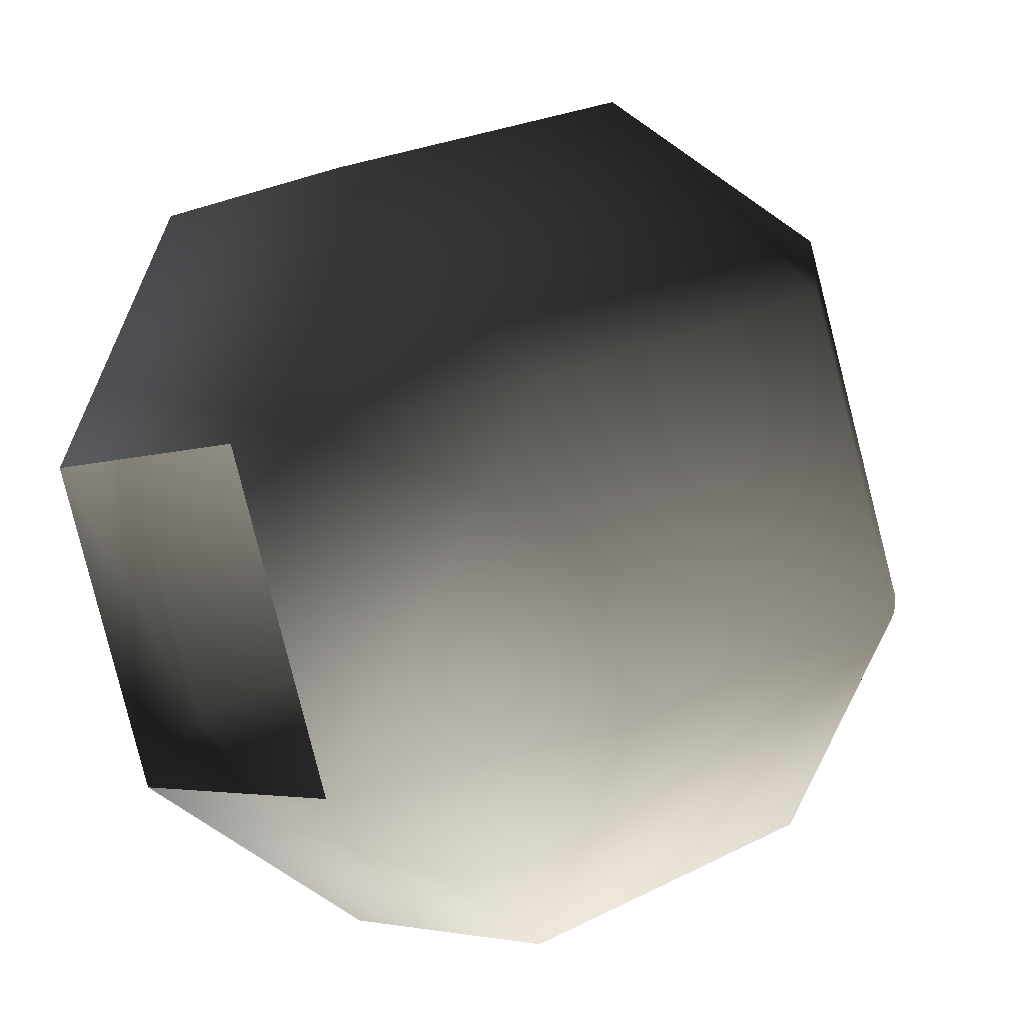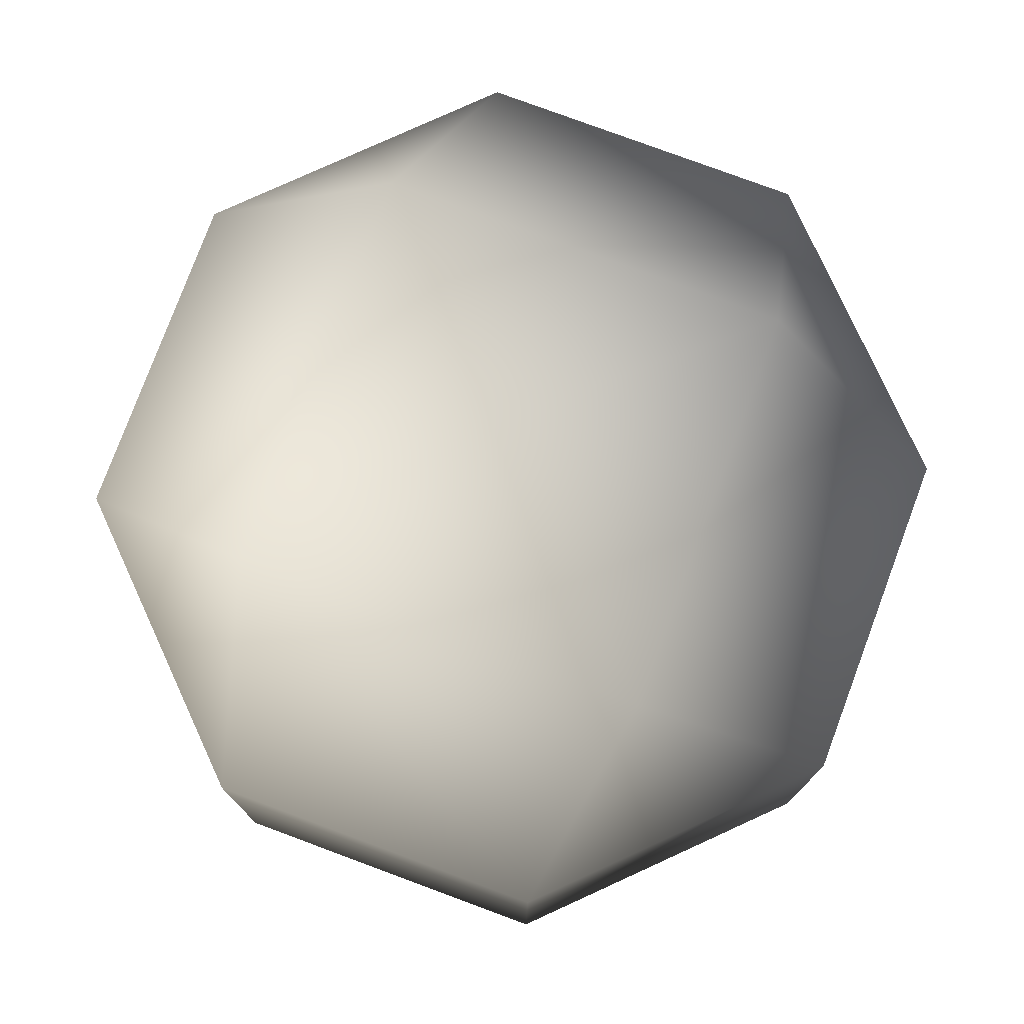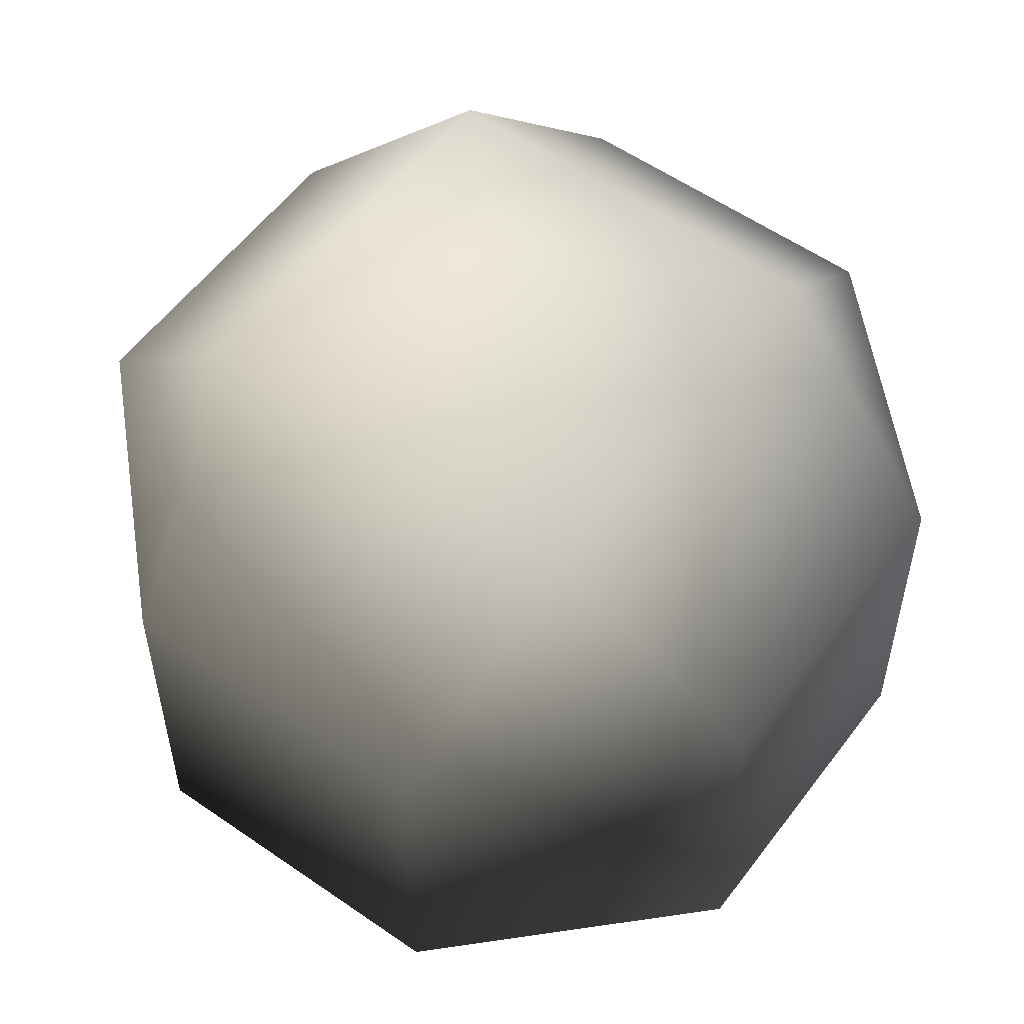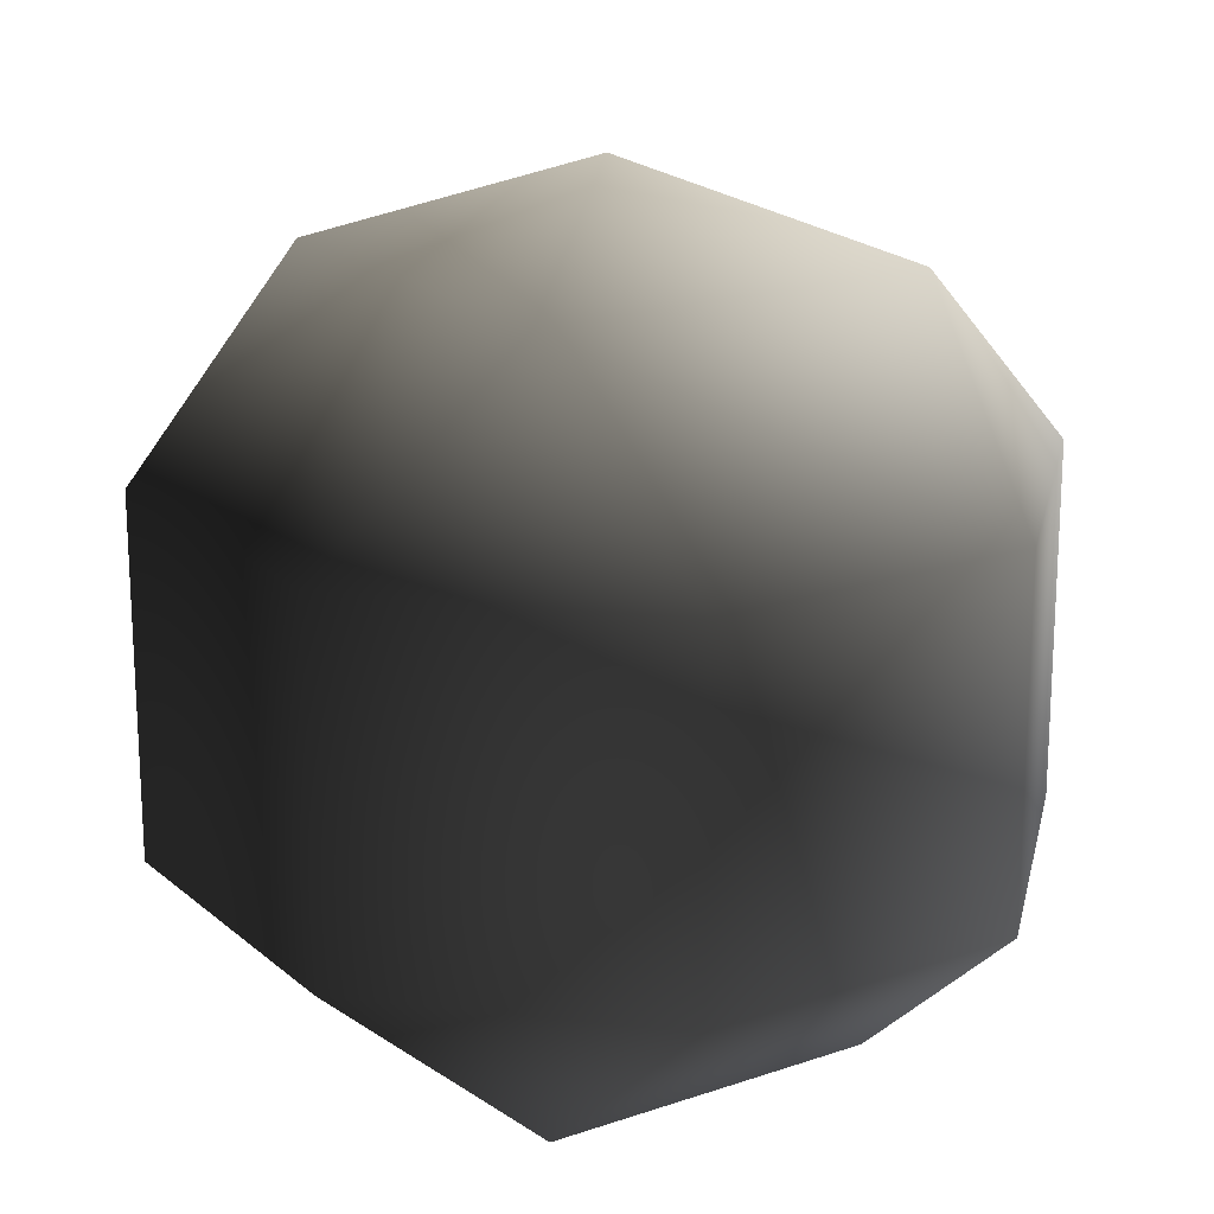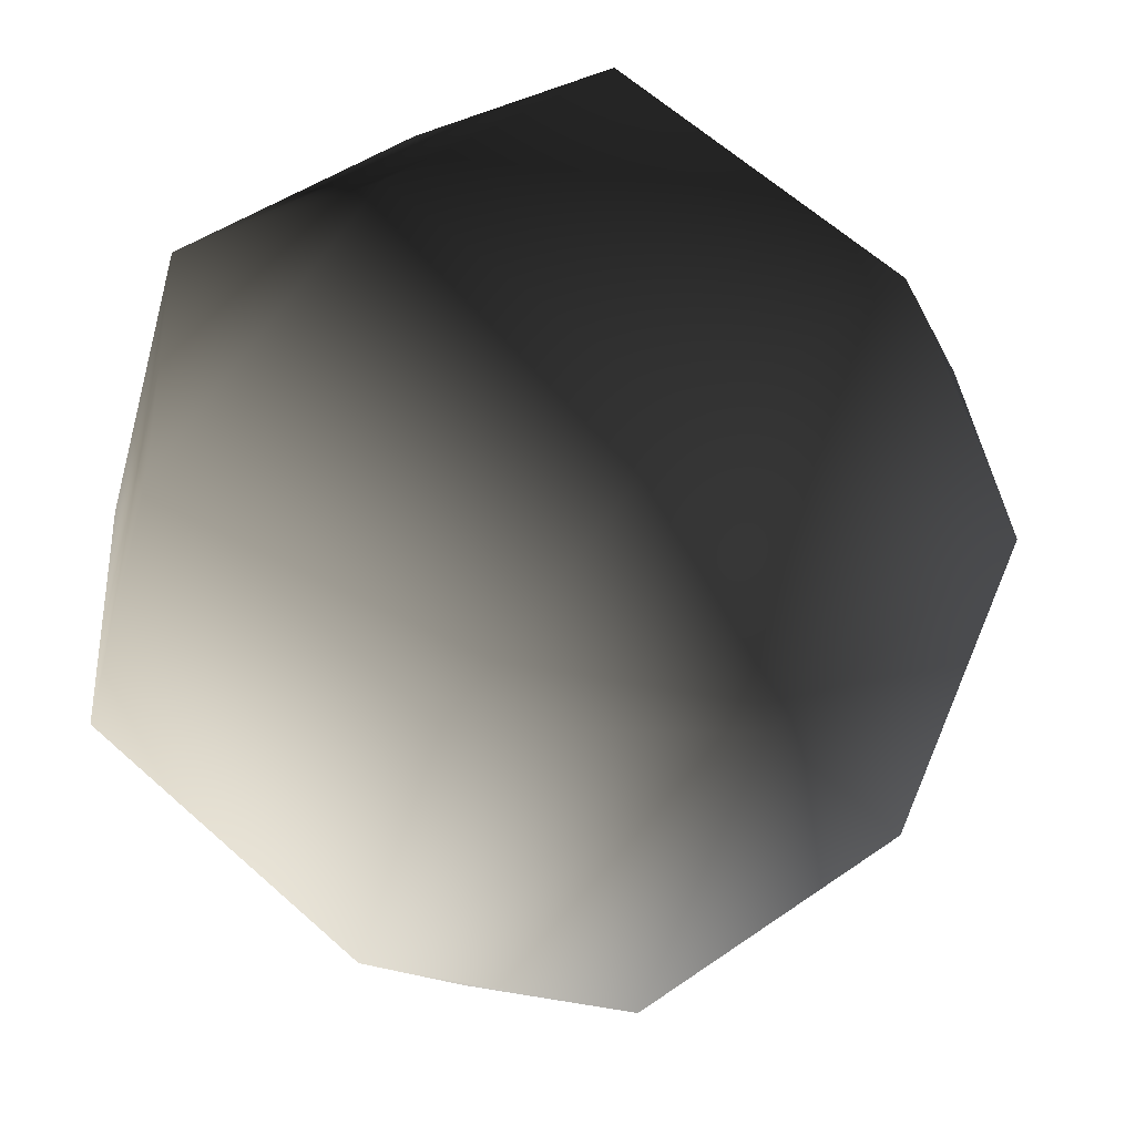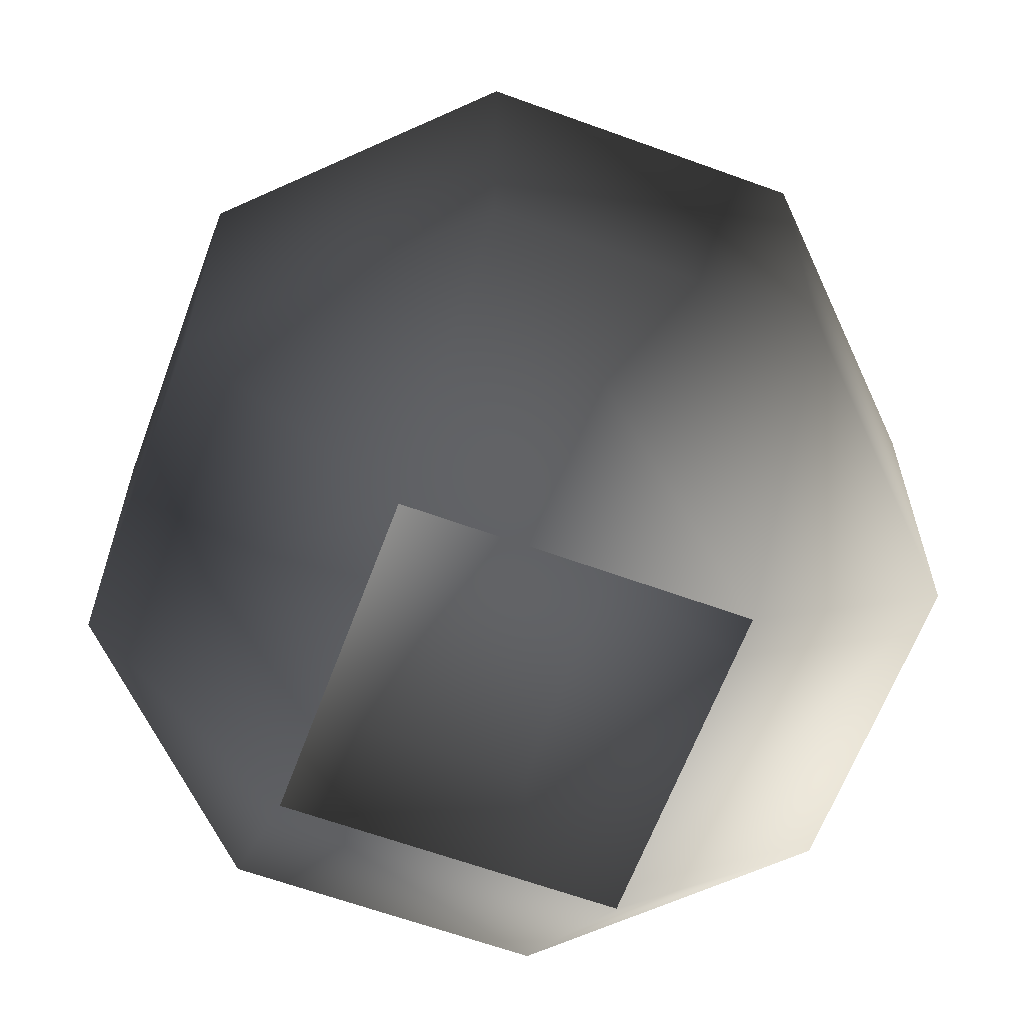
<metadata>
{"format":"obj","ext":"obj","renderer":"f3d","projection":"perspective","resolution":1024,"background":"white","views":[{"elev":24.7,"azim":50.0,"up":"+Z"},{"elev":77.6,"azim":-2.1,"up":"+Y"},{"elev":55.8,"azim":-166.3,"up":"+Y"},{"elev":19.1,"azim":34.4,"up":"+Y"},{"elev":61.3,"azim":132.5,"up":"+Z"},{"elev":-62.9,"azim":-132.8,"up":"+Y"}]}
</metadata>
<code>
v 0.3133 0.06568 -0.1298
v 0.4199 0.3426 -0.4199
v -0.1298 0.06568 -0.3133
v -4.868e-06 0.3426 -0.5938
v -0.4199 0.3426 -0.4199
v -0.3133 0.06568 0.1298
v -0.5938 0.3426 -6.73e-07
v -0.4199 0.3426 0.4199
v 0.1298 0.06568 0.3133
v 0.4199 0.8335 -0.4199
v -4.868e-06 0.8335 -0.5938
v -0.4199 0.8335 -0.4199
v -0.5938 0.8335 -6.73e-07
v -0.4199 0.8335 0.4199
v -2.159e-06 0.3426 0.5938
v 0.1298 0.06568 0.3133
v 0.4199 0.3426 0.4199
v -2.159e-06 0.8335 0.5938
v 0.4199 0.8335 0.4199
v 0.5938 0.3426 3.645e-06
v 0.3133 0.06568 -0.1298
v 0.1298 0.06568 0.3133
v 0.4199 0.3426 -0.4199
v 0.5938 0.8335 3.645e-06
v 0.4199 0.8335 -0.4199
v 0.3633 1.101 -0.1505
v -0.1505 1.101 -0.3633
v -0.3633 1.101 0.1505
v -0.3633 1.101 0.1505
v 0.1505 1.101 0.3633
v 0.3633 1.101 -0.1505
v -3.513e-06 1.224 1.486e-06
v -3.513e-06 1.224 1.486e-06
g cabbage_base_2590_342
f 1 3 2
f 2 3 4
f 3 5 4
f 3 6 5
f 5 6 7
f 6 8 7
f 6 9 8
f 2 4 10
f 10 4 11
f 4 5 11
f 11 5 12
f 5 7 12
f 12 7 13
f 7 8 13
f 13 8 14
f 8 15 14
f 8 16 15
f 9 17 15
f 14 15 18
f 15 17 18
f 18 17 19
f 17 20 19
f 17 21 20
f 22 21 17
f 21 23 20
f 19 20 24
f 20 23 24
f 24 23 25
f 10 11 26
f 26 11 27
f 11 12 27
f 12 13 27
f 27 13 28
f 13 14 28
f 14 18 29
f 29 18 30
f 18 19 30
f 19 24 30
f 30 24 31
f 24 25 31
f 26 27 32
f 27 28 32
f 29 30 33
f 30 31 33

</code>
